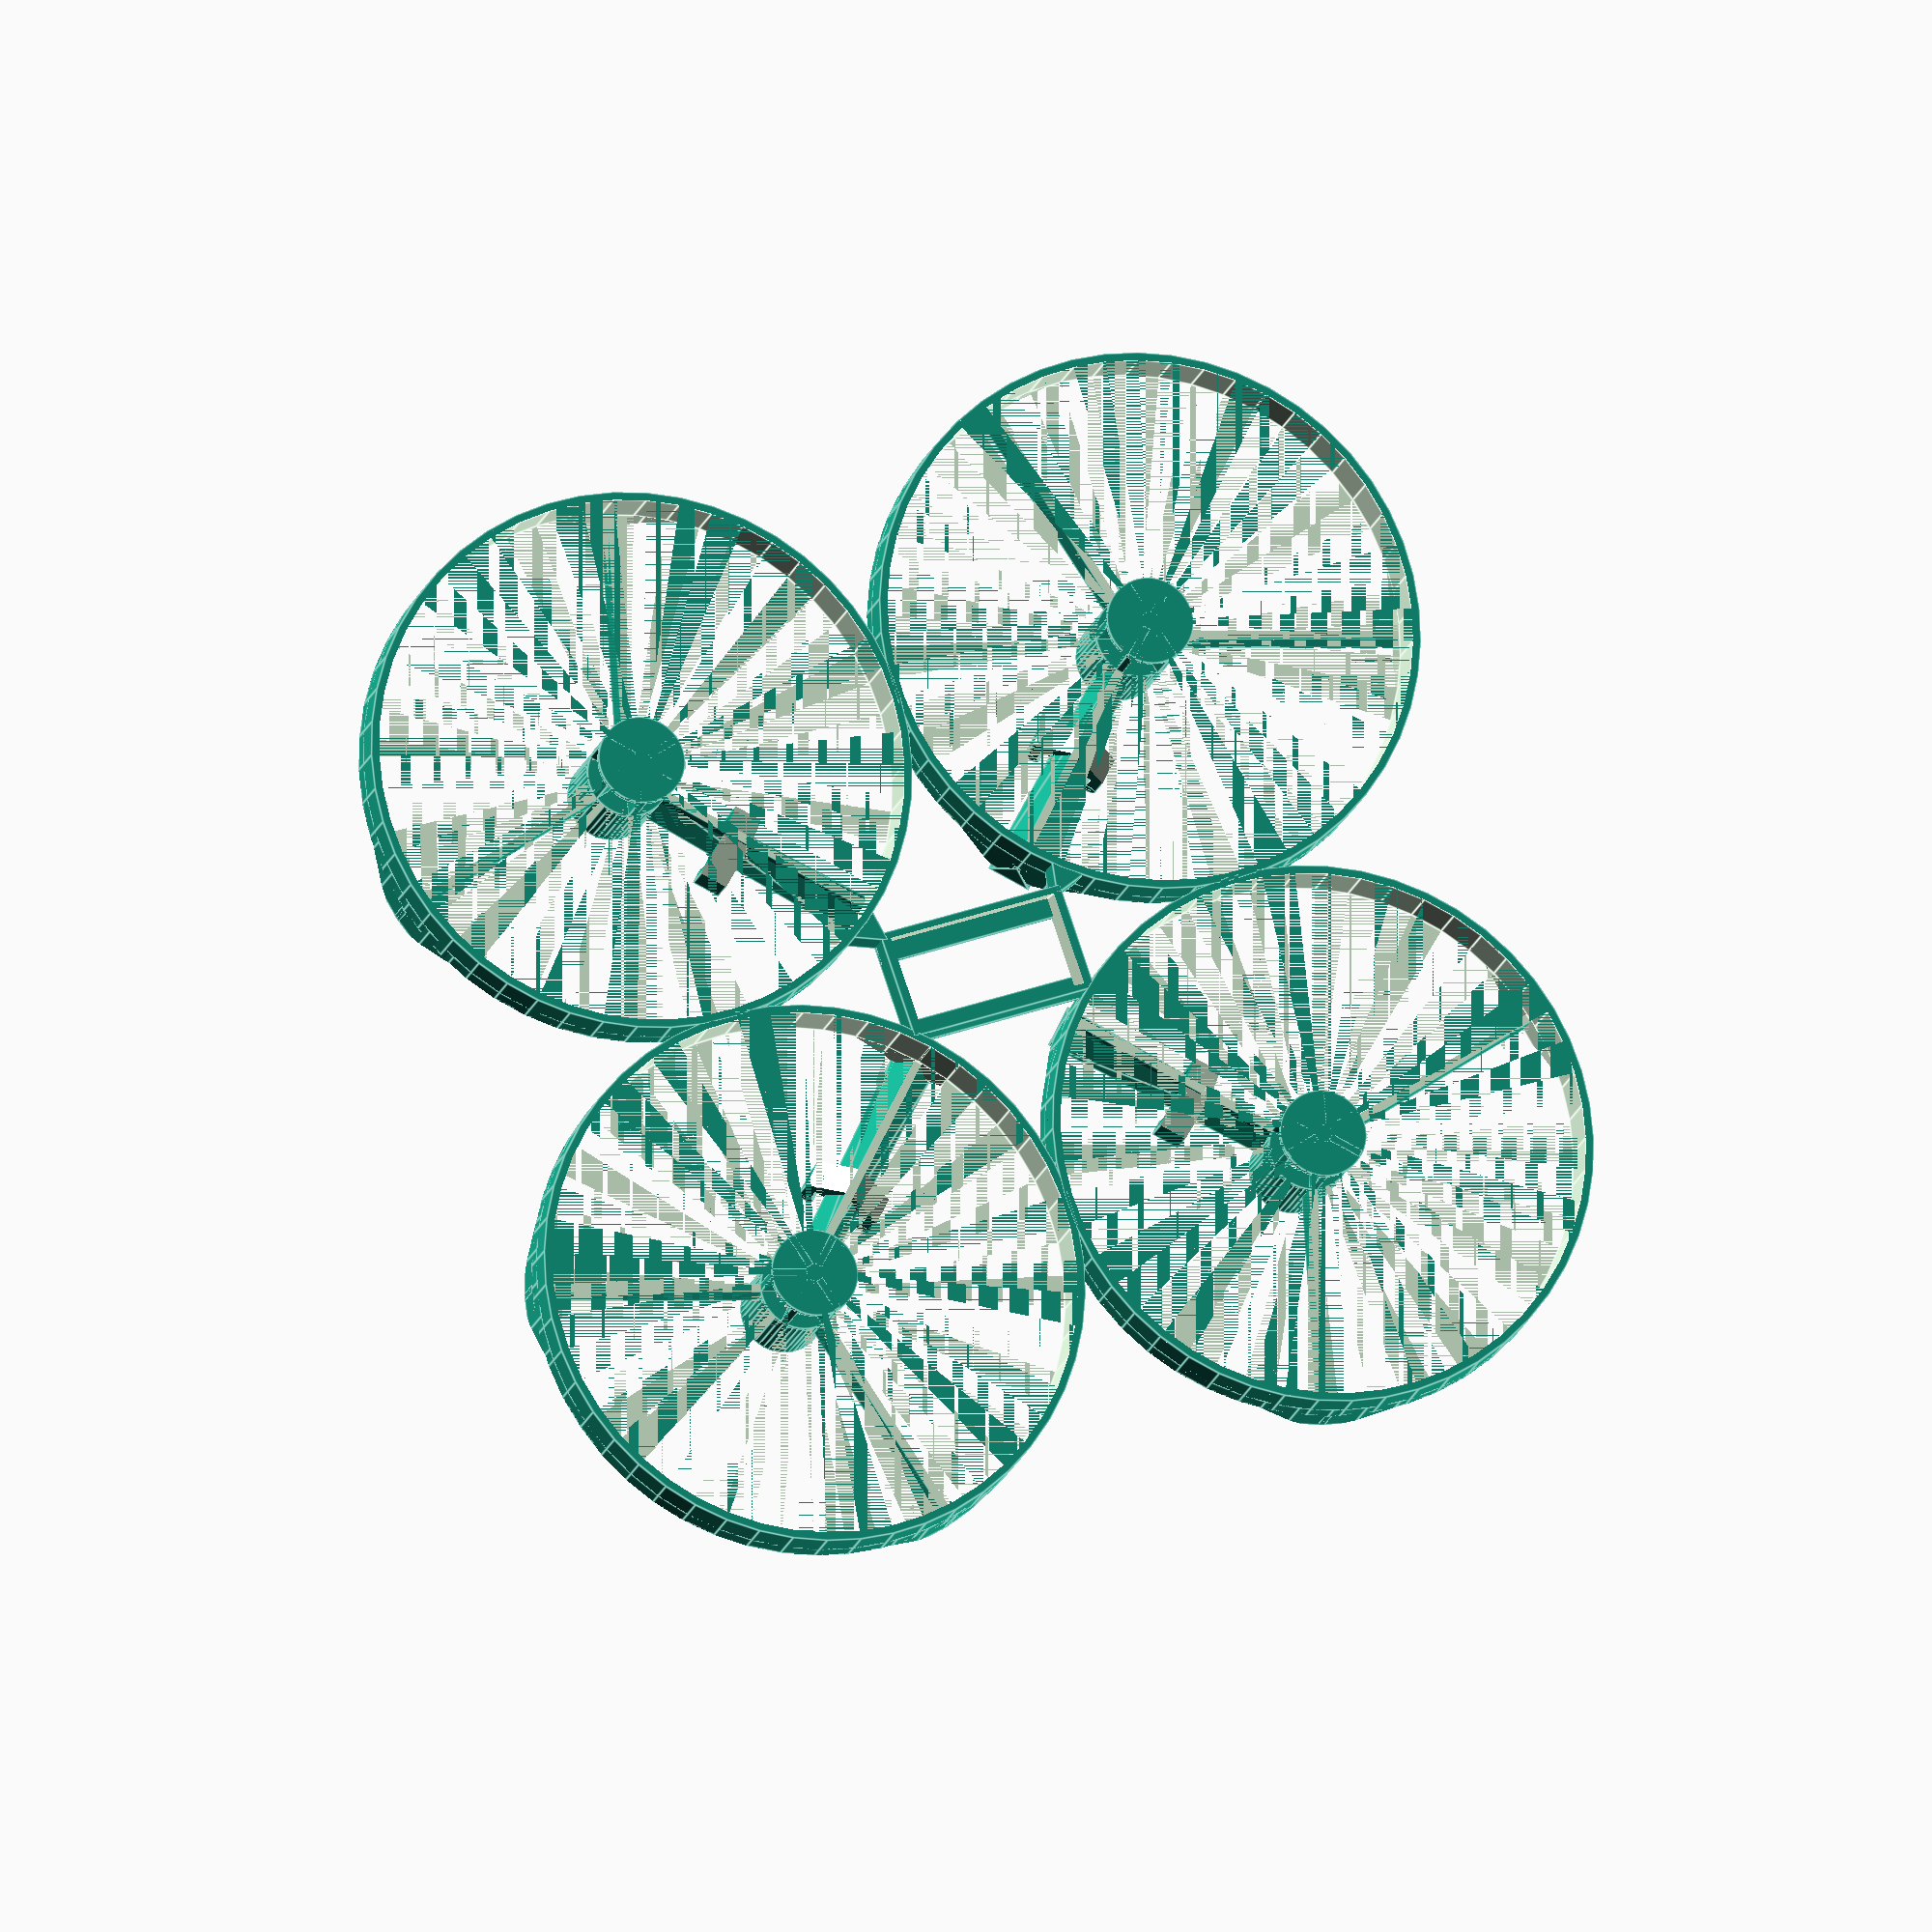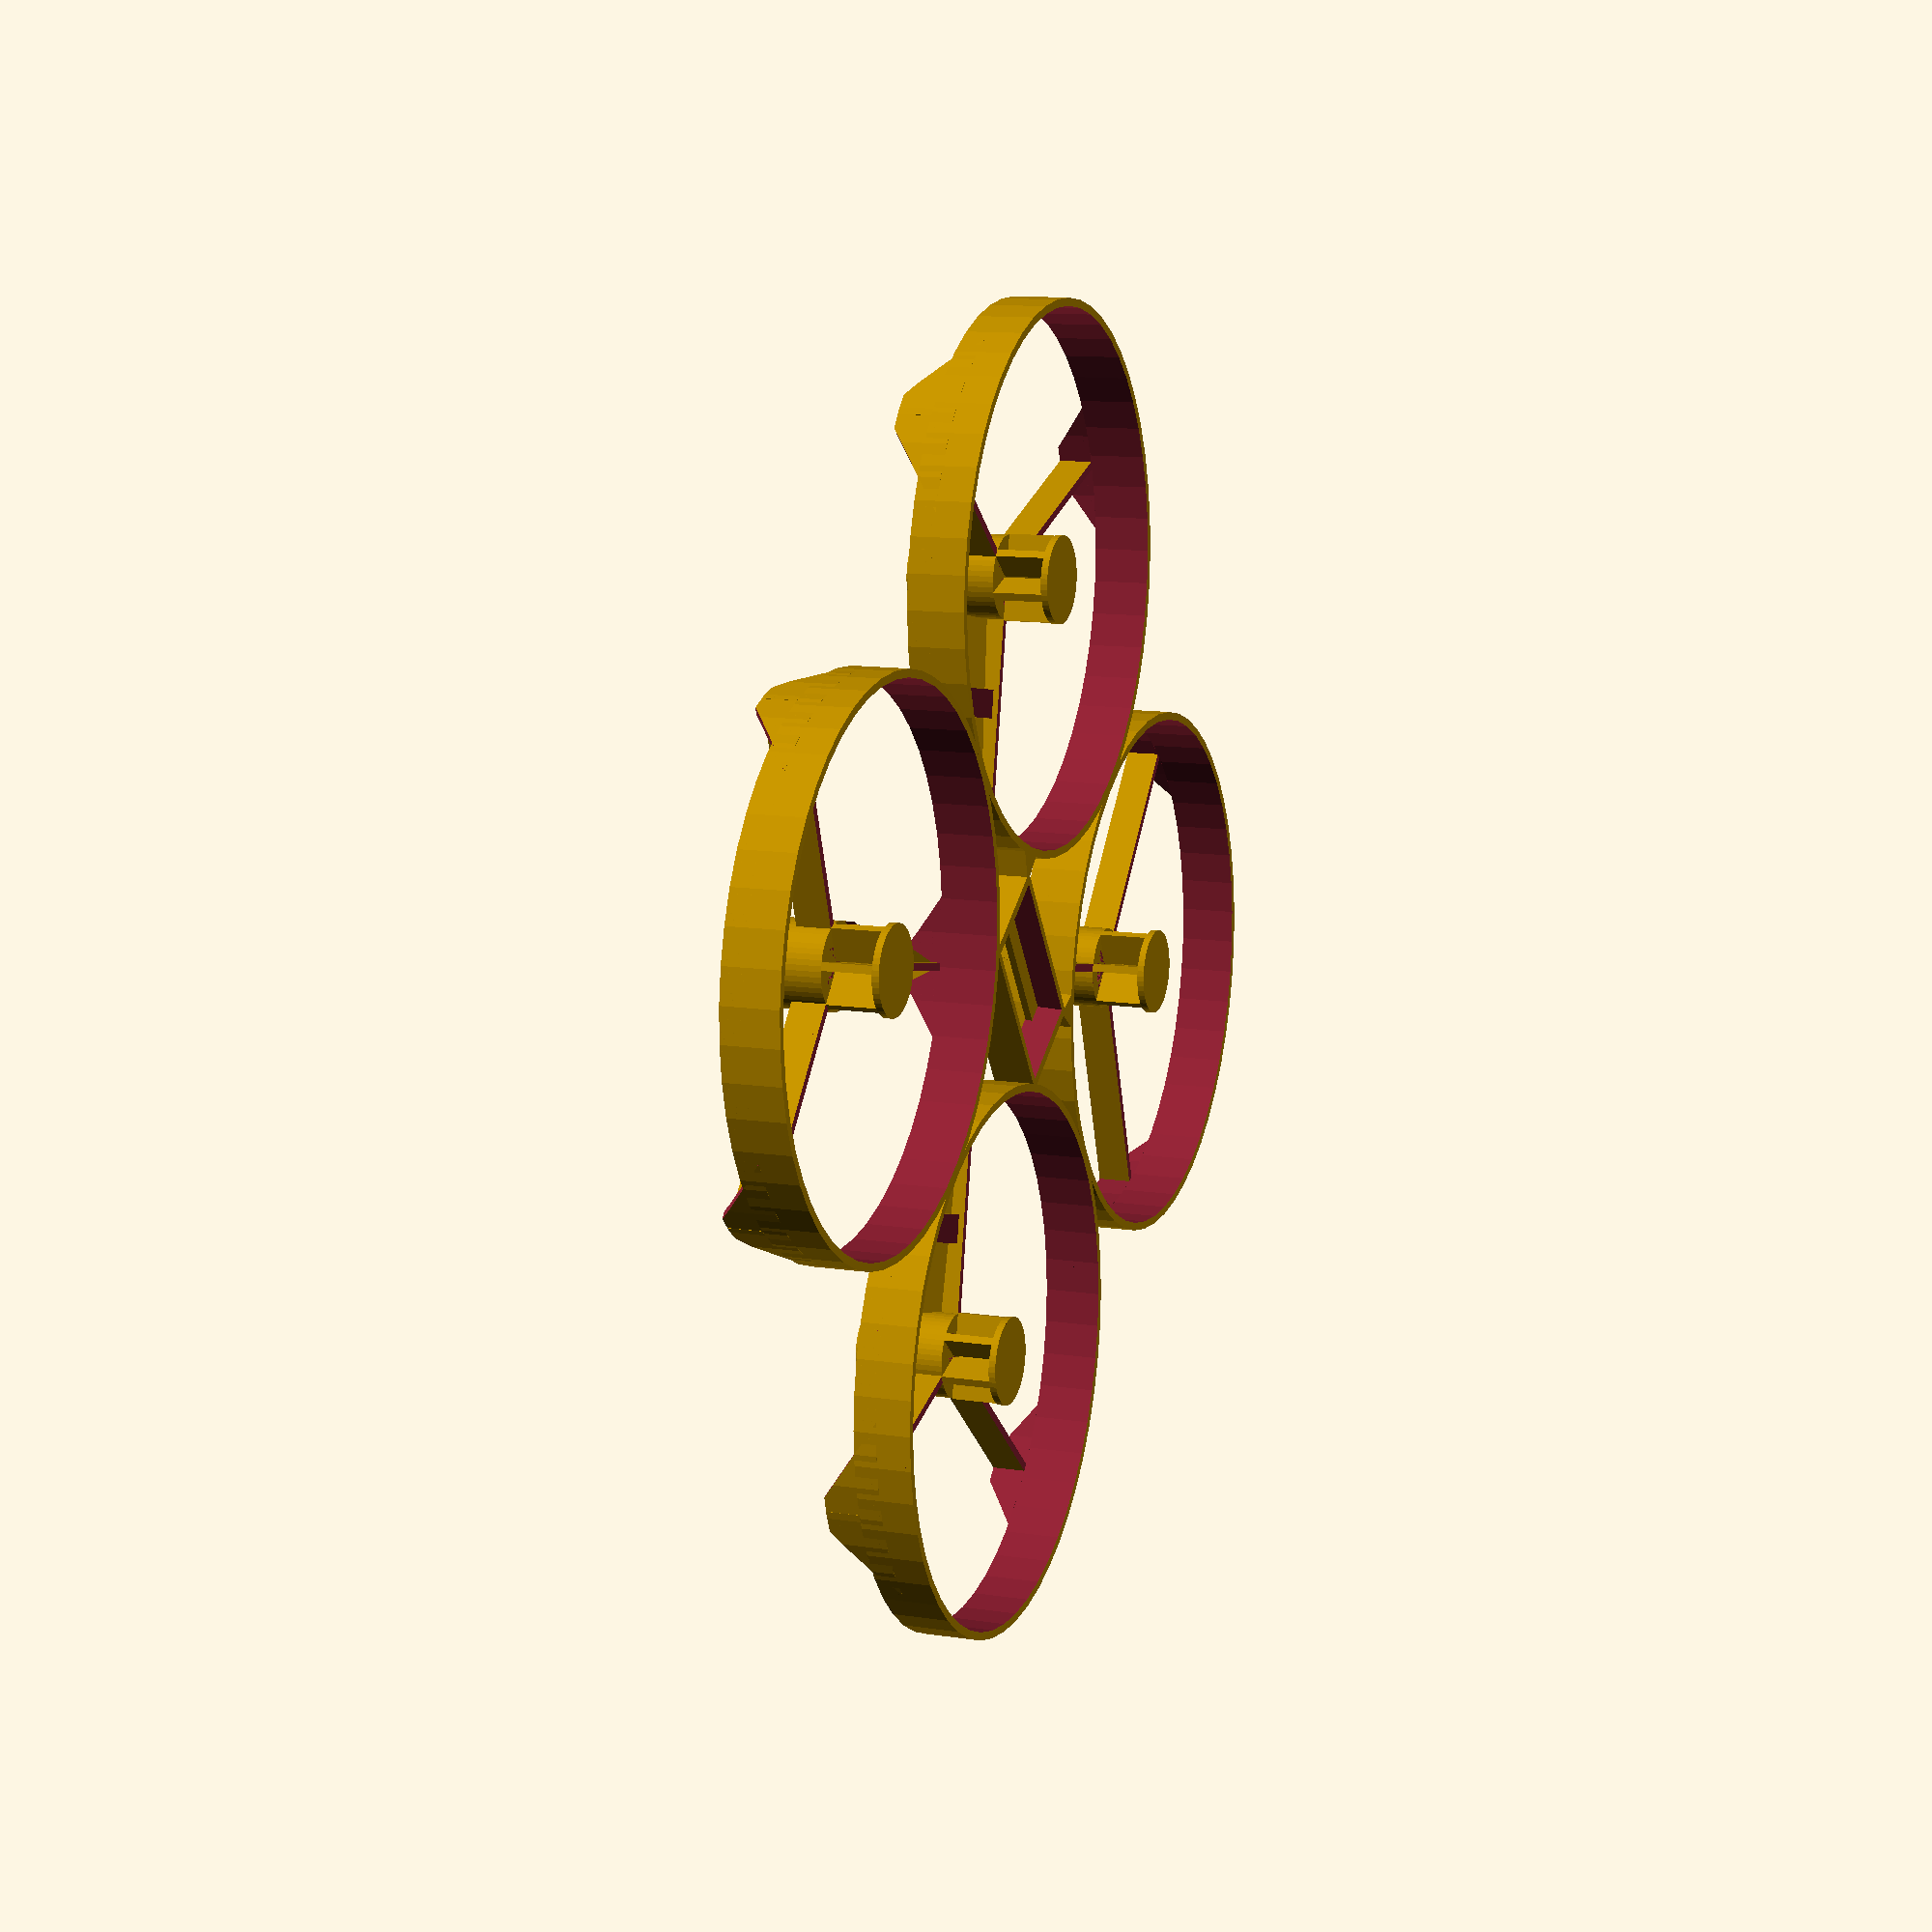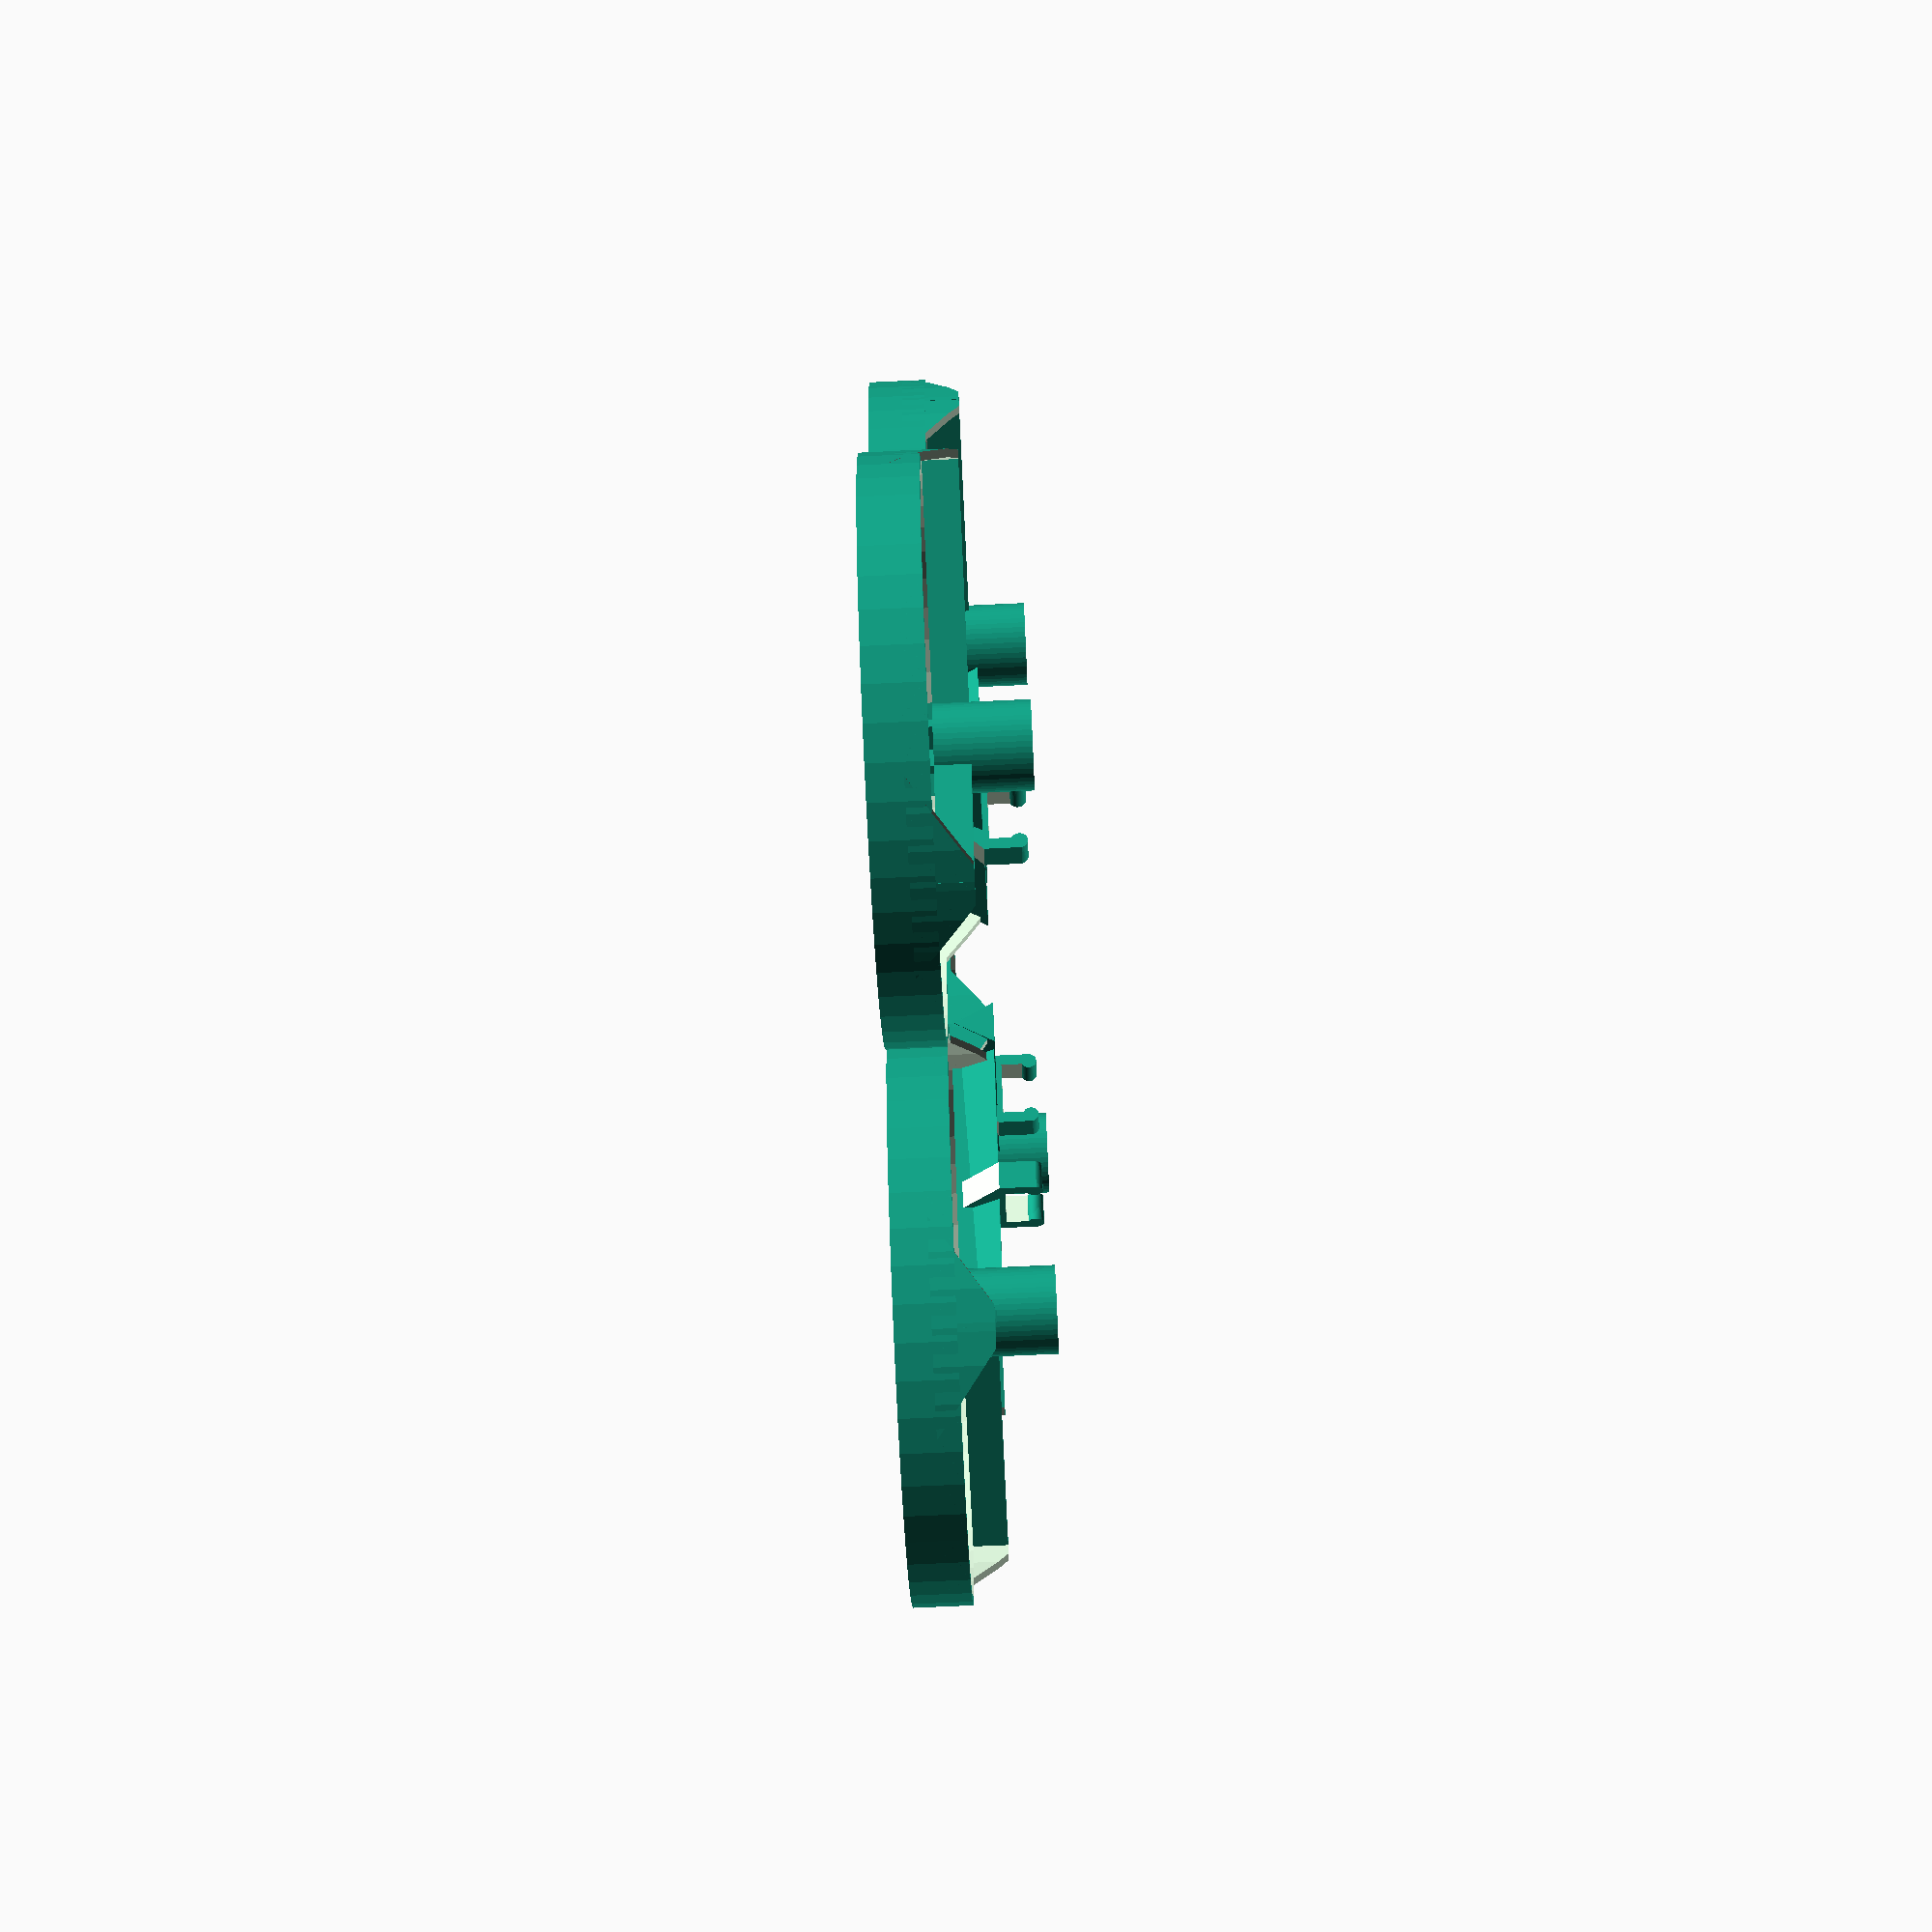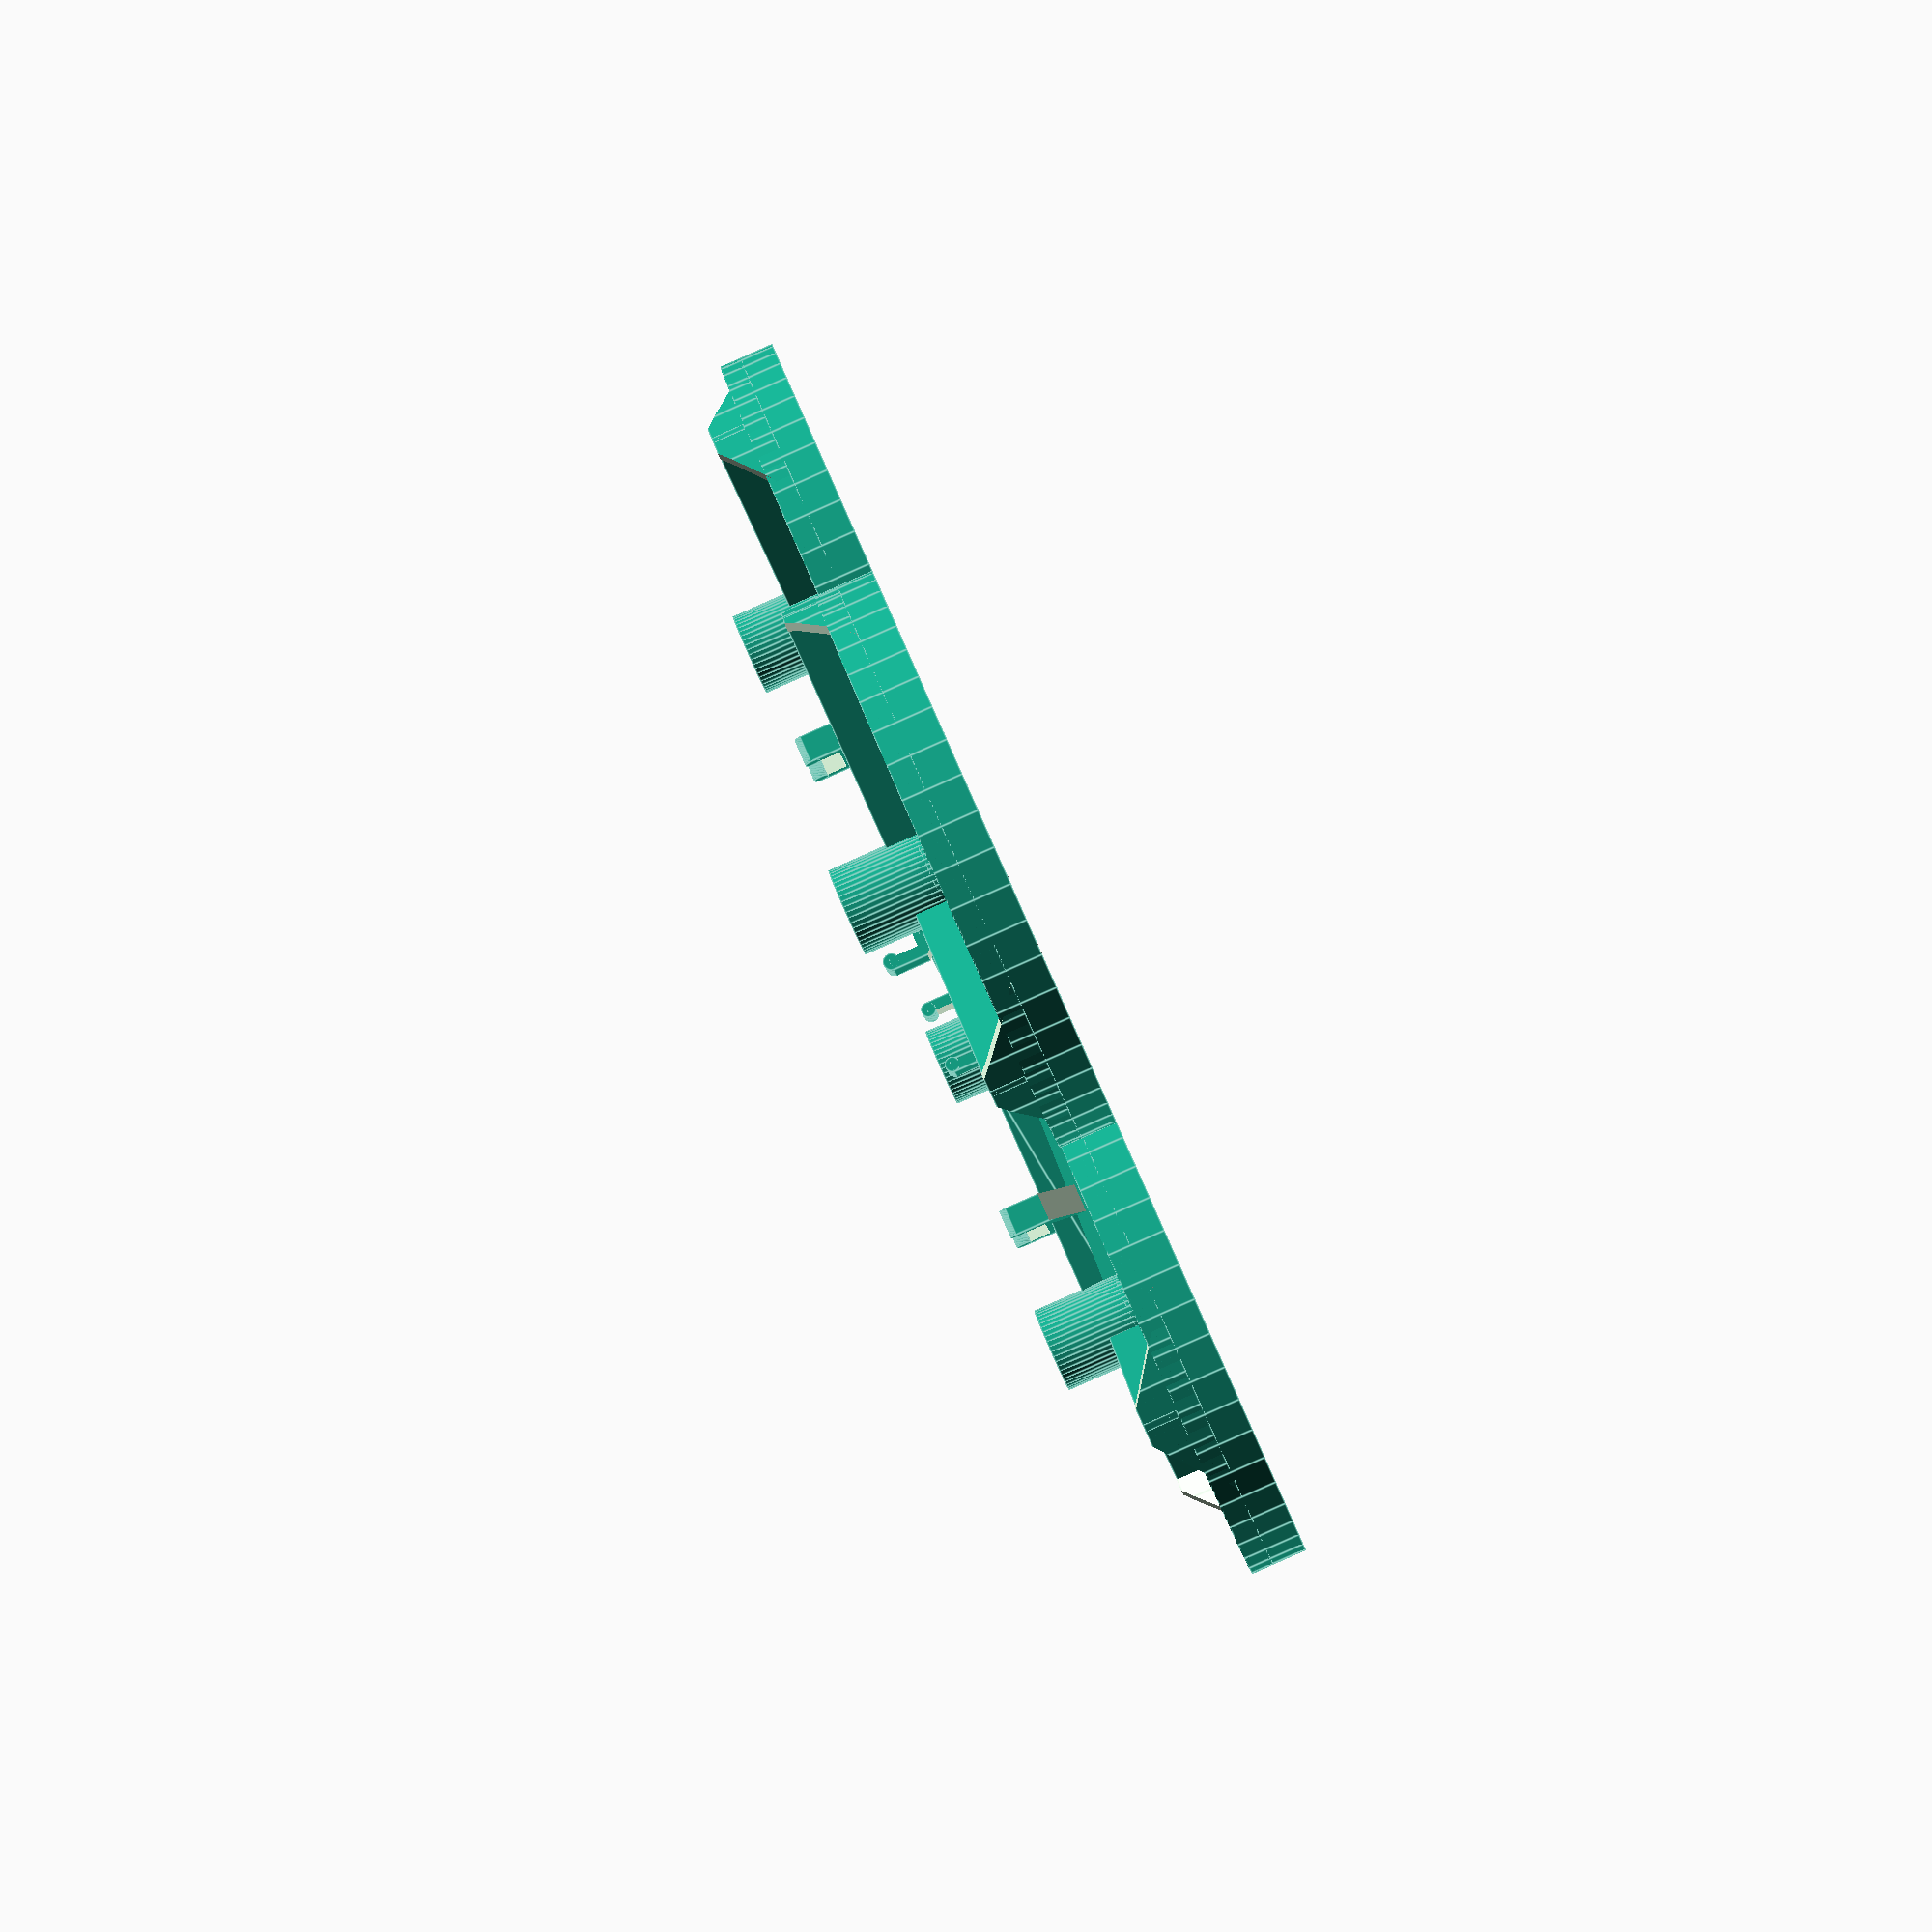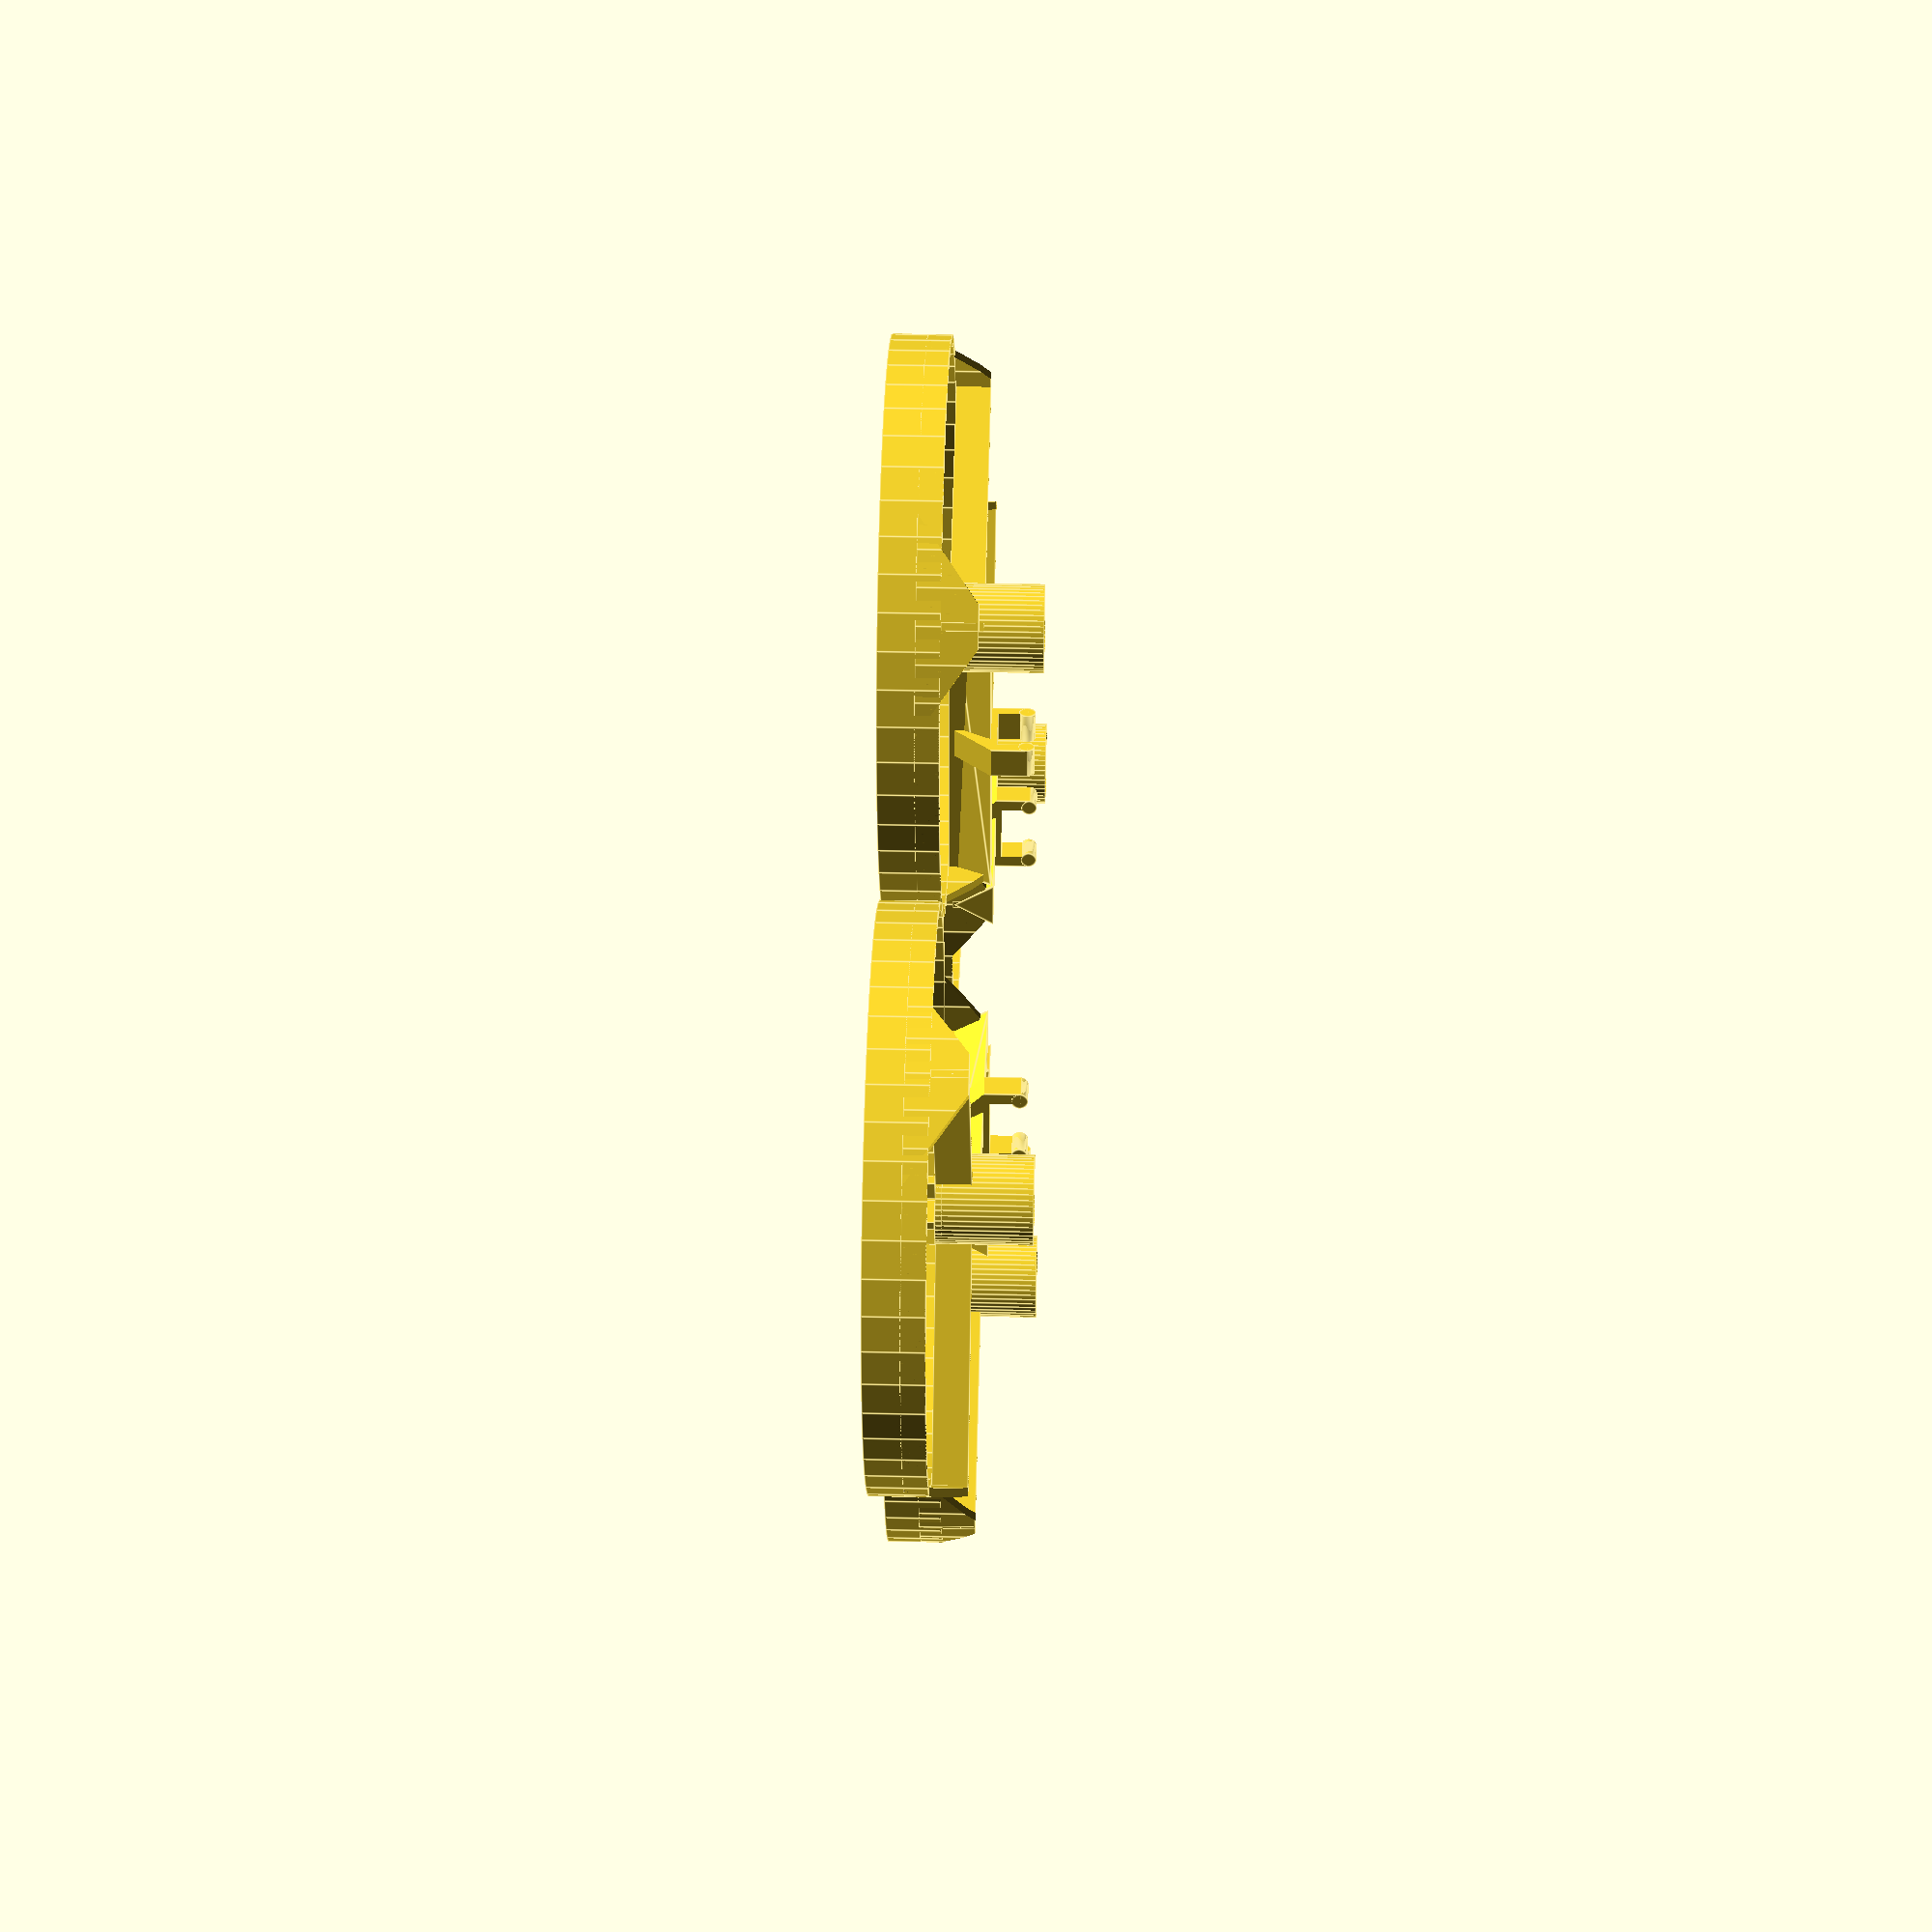
<openscad>
//H8 protexted propellers frame
$fn=50;

SUPPORTS=1;     // add supports for not enabling supports in Slicer

PROP=45+2;   // diameter of propeller plus clearance (1mm from each side)
PROPGUARD_T=0.7;    // Thickness of propeller quards (mm)
PROPGUARD_H=5;    // Height of propeller quards (mm)
MOTOR_D=6.12;     //Moptor Diameter (mm)
MOTORMOUNT_H=8;     // height of motor mount
MOTORSCENTER_DX=48;  // Distance between motor centers (X). 63 - H8
MOTORSCENTER_DY=48;  // Distance between motor centers (Y). 63 - H8

//Board();
//LiPo();

//Propeller();

rotate([180,0,0])FullFrame();

/*
// spacers for front/back rigidity
translate([MOTORSCENTER_DX/2,0,0])cube([PROPGUARD_T,MOTORSCENTER_DY-PROP-PROPGUARD_T,PROPGUARD_H],center=true);
translate([-MOTORSCENTER_DX/2,0,0])cube([PROPGUARD_T,MOTORSCENTER_DY-PROP-PROPGUARD_T,PROPGUARD_H],center=true);

// spacers for sides rigidity
translate([0,MOTORSCENTER_DY/2,0])cube([MOTORSCENTER_DX-PROP-PROPGUARD_T,PROPGUARD_T,PROPGUARD_H],center=true);
translate([0,-MOTORSCENTER_DY/2,0])cube([MOTORSCENTER_DX-PROP-PROPGUARD_T,PROPGUARD_T,PROPGUARD_H],center=true);
*/

module FullFrame(){
 translate([0,0,(PROPGUARD_H)/2-3])CameraMount();
translate([MOTORSCENTER_DX/2,MOTORSCENTER_DY/2,0])rotate([0,0,-135])Propeller();
translate([-MOTORSCENTER_DX/2,MOTORSCENTER_DY/2,0])rotate([0,0,-45])Propeller();
translate([MOTORSCENTER_DX/2,-MOTORSCENTER_DY/2,0])rotate([0,0,135])Propeller();
translate([-MOTORSCENTER_DX/2,-MOTORSCENTER_DY/2,0])rotate([0,0,45])Propeller();
}

module Propeller(){
    difference(){
        union(){
            cylinder(d=PROP+PROPGUARD_T*2,h=PROPGUARD_H, center=true);
            for(i=[0:120:240])rotate([0,0,i]){
                translate([PROP/4+PROPGUARD_T, 0, -4])cube([PROP/2,PROPGUARD_T,3],center=true);
      rotate([0,180,180])translate([0,0,3])Reinforcement1(); 
            }
            translate([0,0,-PROPGUARD_H/2-MOTORMOUNT_H/2])cylinder(d=MOTOR_D+1.3, h=MOTORMOUNT_H, center=true);

     // plate for Controller mount under the prop
     translate([0,0,0])pcbMount();
    // translate([PROP/2+PROPGUARD_T,0,-PROPGUARD_H/2-1.5])rotate([90,30,-90])linear_extrude(height=PROP/2, scale= 0.8)circle(d=4.2,$fn=3);
        }
        
        cylinder(d=PROP,h=PROPGUARD_H+0.01, center=true); // cutout for propeller
        translate([0,0,-PROPGUARD_H/2-MOTORMOUNT_H/2])cylinder(d=MOTOR_D, h=MOTORMOUNT_H+1, center=true); // cutout for motor
      // cutout for controller board
     //translate([PROP/2+PROPGUARD_T,0,-PROPGUARD_H/2-4])rotate([0,0,0])cube([PROP-MOTOR_D,10,4],center=true);
      
        }
   translate([0,0,-PROPGUARD_H/2-0.6])difference(){
     cylinder(d=MOTOR_D+1.3,h=0.6);
     cylinder(d=MOTOR_D-1.2,h=0.6);
   }
   //Reinforcement2();

     // Supports
     if(SUPPORTS==1){
        for(i=[0:60:300])rotate([0,0,i])
            translate([MOTOR_D/4+PROPGUARD_T, 0,0])cube([MOTOR_D/2,PROPGUARD_T,PROPGUARD_H],center=true);
            translate([0,0,PROPGUARD_H/2-0.6])cylinder(d=MOTOR_D+1.6,h=0.6);
         }

}

module pcbMount(){
     // pcb mount
    difference(){
        hull(){
            translate([MOTOR_D/2,0,-5.2])rotate([0,-90,0])cylinder(r=3/1.73,h=0.1,$fn=3,center=true);
            translate([PROP/2+PROPGUARD_T,0,-5])rotate([0,-90,0])cylinder(r=4/1.73,h=0.1,$fn=3,center=true);
        }
    translate([0,0,-0.4])cube([PROP,PROP,PROPGUARD_H],center=true);
    }
    // fix pcb
    translate([MOTOR_D/2+8,0,-6]){
        difference(){
          cube([2.5,7,6.5],center=true);
            translate([0,5,3.3])rotate([45,0,0])cube([4,7,7],center=true);
            translate([0,-5,3.3])rotate([-45,0,0])cube([4,7,7],center=true);
            translate([0,0,-2.1])cube([4,5,3],center=true);
        }
        translate([0,2.8,-3.1])rotate([0,90,0])cylinder(d=1.4,h=2.5,center=true);
        translate([0,-2.8,-3.1])rotate([0,90,0])cylinder(d=1.4,h=2.5,center=true);

    }
}

module Board(){
color("BLUE"){
     translate([0,0,-PROPGUARD_H/2-3]){
         cube([25,23,2], center=true);
         rotate([0,0,45])cube([55,4,2],center=true);
         rotate([0,0,-45])cube([55,4,2],center=true);
     }
}
color("WHITE")translate([6,-4,-PROPGUARD_H/2-6])cube([11,8,2]);

}


module LiPo(){
     translate([0,0,-PROPGUARD_H/2-10])color("GRAY")cube([27,16,8],center=true);
}


module CameraMount(){
     //camera footprint 15x7
     difference(){
         translate([1.3,0,1.5])cube([8+1.6,15.4+1.6,3],center=true);
         translate([1.4,0,4])rotate([0,4,0])cube([8.4,15.4,9.1],center=true);
     }
     translate([-4.1,-9.1])rotate([0,0,40])cylinder(d=3.5,h=3,$fn=3);
     translate([-4.1,9.1])rotate([0,0,-40])cylinder(d=3.5,h=3,$fn=3);
     
     translate([-2.3,0,0.4])cube([2,15.4+1.6,0.6],center=true);
     translate([5.1,0,-0.3])cube([2,15.4+1.6,0.6],center=true);
}

module Reinforcement1(){
    difference(){
        cylinder(d=PROP+PROPGUARD_T*2,h=PROPGUARD_H, center=true);
        cylinder(d=PROP,h=PROPGUARD_H+0.01, center=true); // cutout for propeller
        //translate([0,0,3-PROPGUARD_H])cube([PROP*2,PROP*2,PROPGUARD_H], center=true);
       
        translate([PROP/2,-14,0])rotate([35,0,0])cube([PROP,PROP,10], center=true);
        translate([PROP/2,14,0])rotate([-35,0,0])cube([PROP,PROP,10], center=true);
        translate([-5,0,0])cube([PROP+5,PROP+5,PROPGUARD_H*2], center=true);
    }
}

module Reinforcement2(){
    translate([4,0,-5])rotate([90,-60,180])cylinder(d=3,h=2.3,$fn=3, center=true);
}

</openscad>
<views>
elev=15.7 azim=108.8 roll=167.1 proj=o view=edges
elev=168.6 azim=214.2 roll=69.5 proj=p view=solid
elev=256.3 azim=180.1 roll=267.4 proj=p view=solid
elev=267.8 azim=299.7 roll=66.1 proj=p view=edges
elev=322.3 azim=318.8 roll=271.6 proj=p view=edges
</views>
